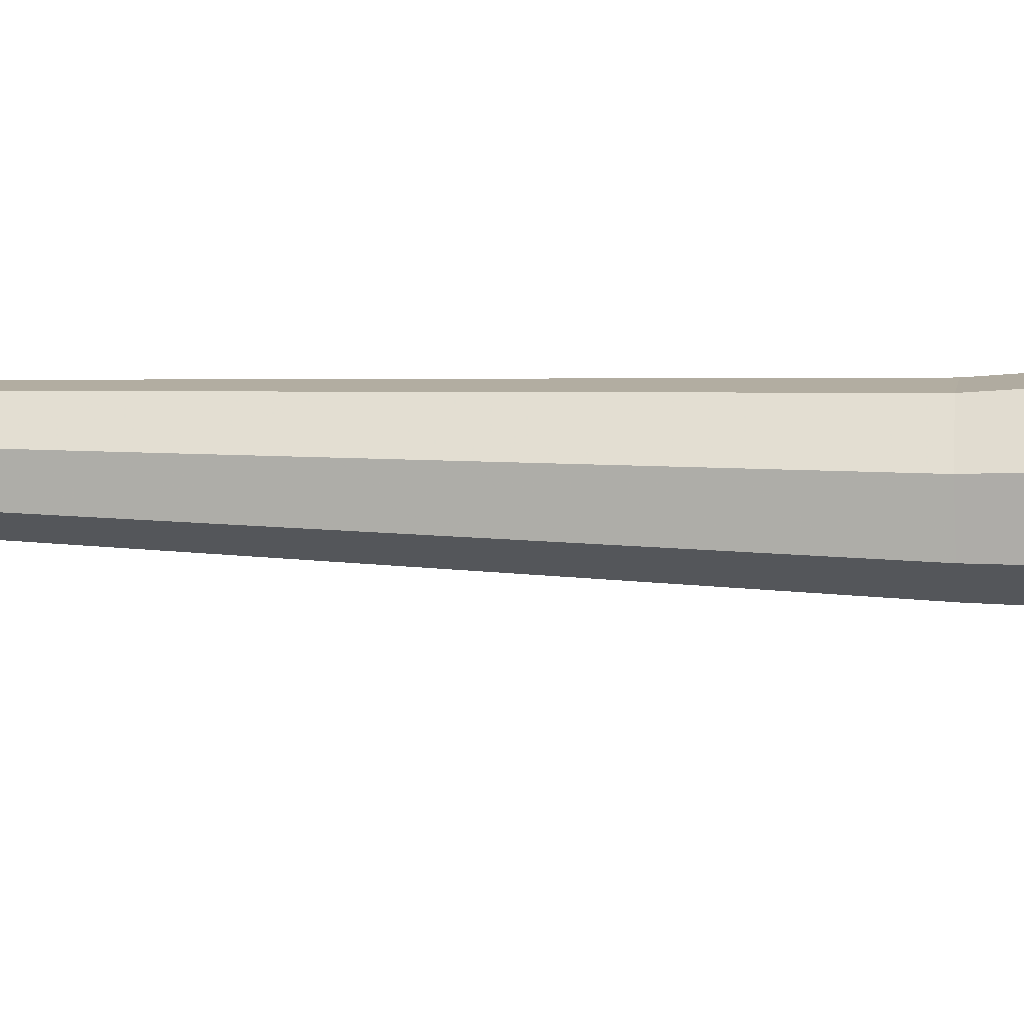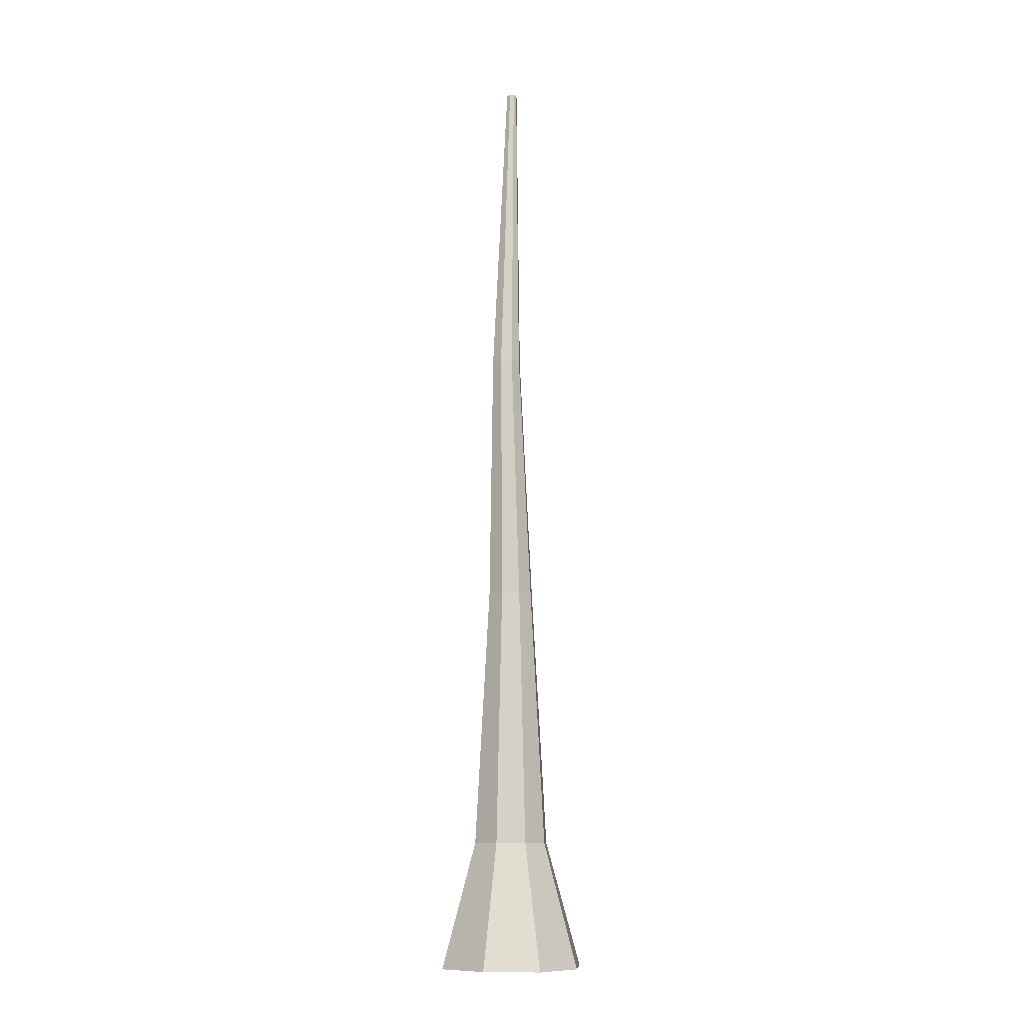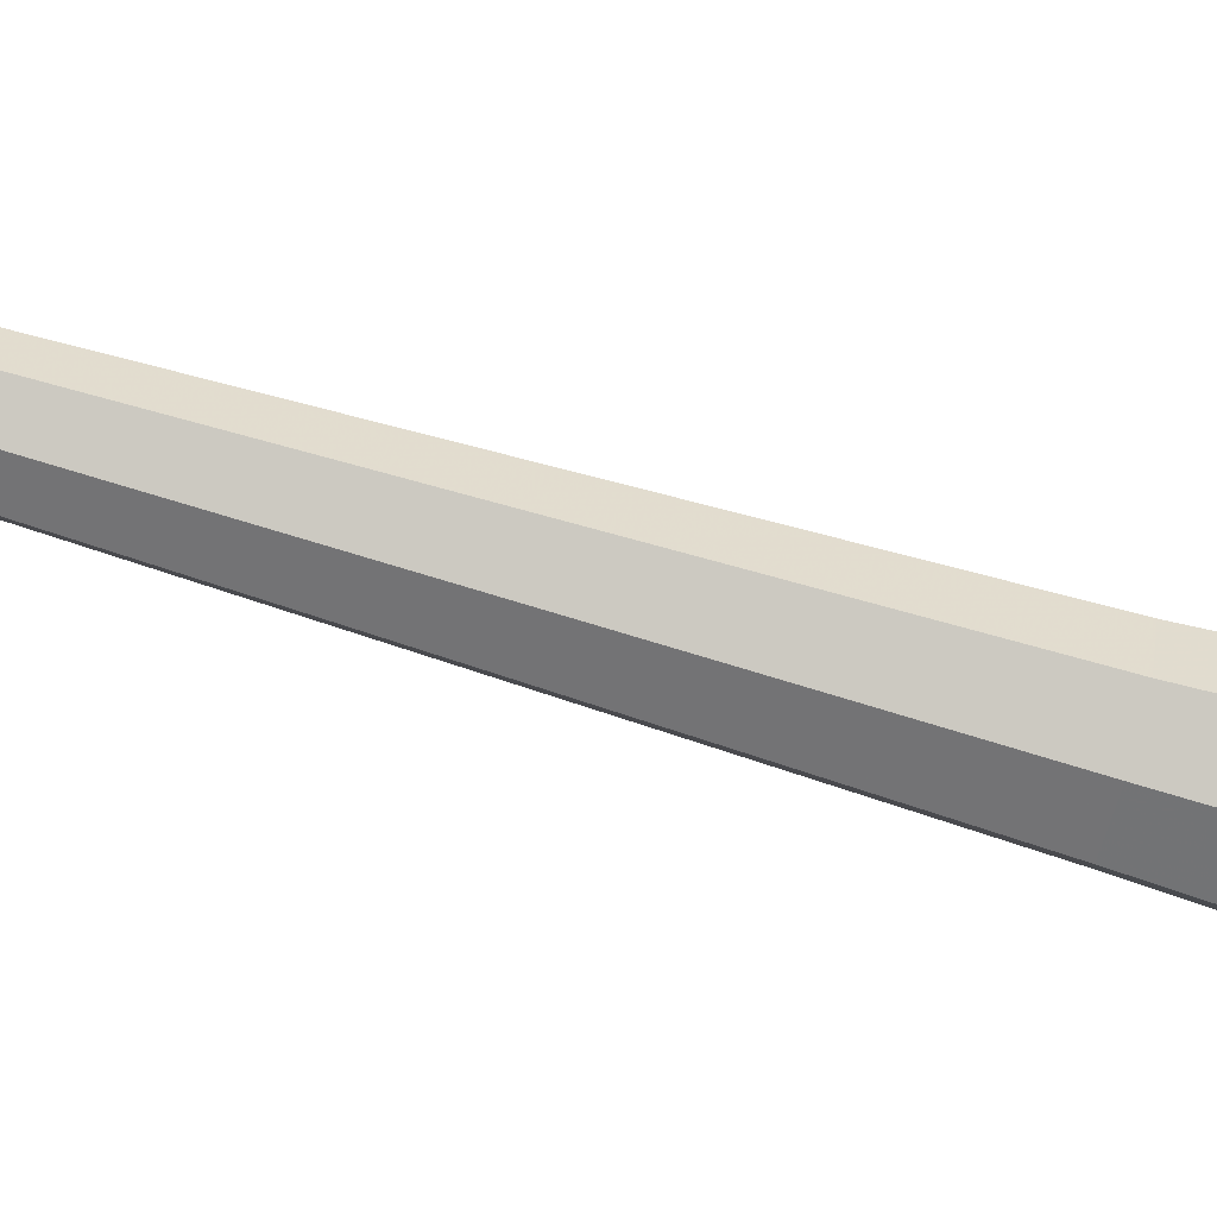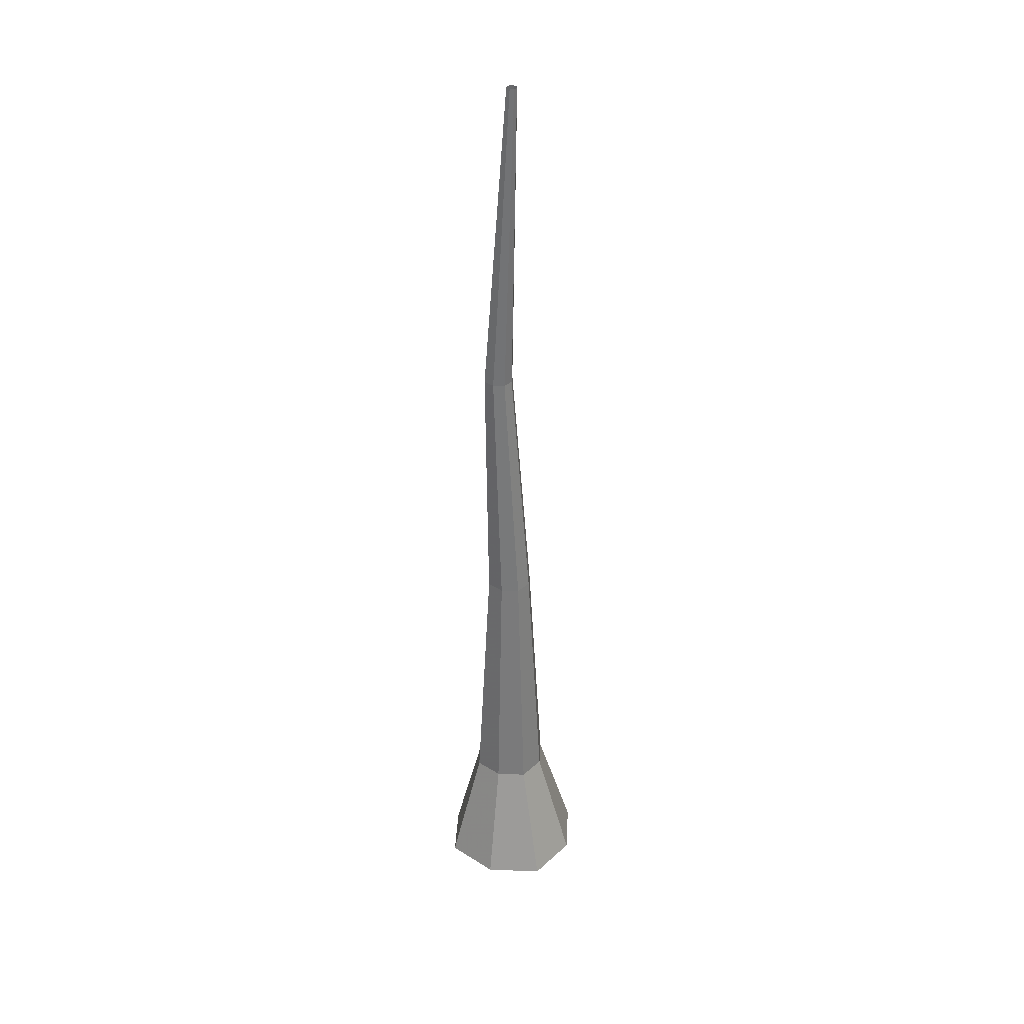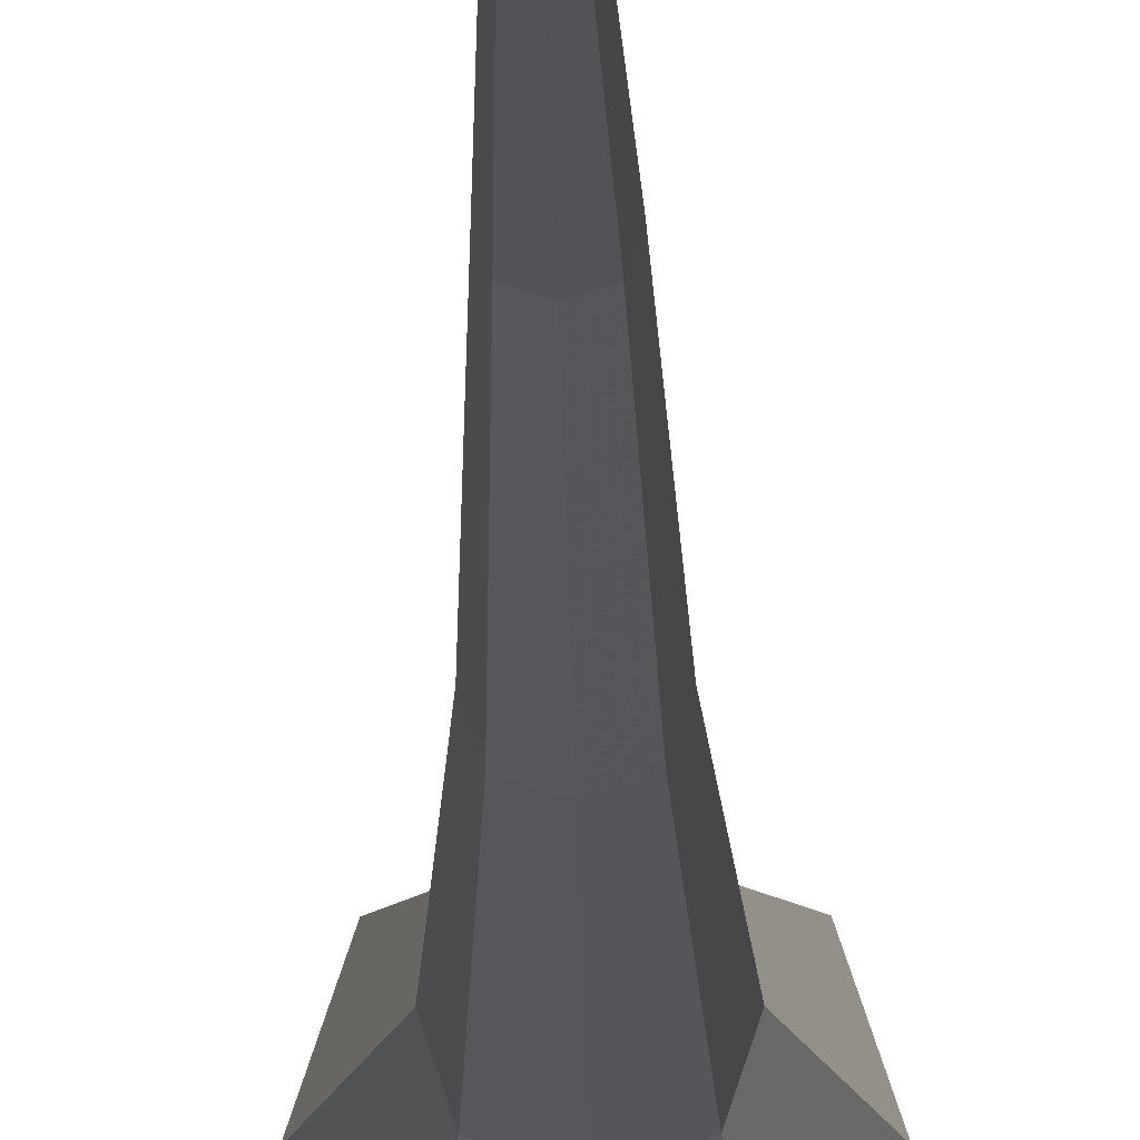
<metadata>
{"format":"obj","ext":"obj","renderer":"f3d","projection":"perspective","resolution":1024,"background":"white","views":[{"elev":-7.8,"azim":-83.9,"up":"+Z"},{"elev":-10.5,"azim":23.5,"up":"+Y"},{"elev":-74.0,"azim":-105.8,"up":"+Z"},{"elev":34.6,"azim":111.4,"up":"+Y"},{"elev":-15.9,"azim":-179.3,"up":"+Z"}]}
</metadata>
<code>
o Plane.002
v -0 -0.8016 0.9279
v 0.9279 -0.8016 0
v 0 -0.8016 -0.9279
v -0.9279 -0.8016 -0
v 0.6959 -0.8016 -0.6959
v 0.6959 -0.8016 0.6959
v -0.6959 -0.8016 0.6959
v -0.6959 -0.8016 -0.6959
v -0.05139 11.55 -0.04759
v -0.05139 11.55 0.05519
v 0.05139 11.55 0.05519
v 0.05139 11.55 -0.04759
v -0.06852 11.55 0.003798
v 0 11.55 -0.06472
v 0.06852 11.55 0.003798
v 0 11.55 0.07232
v -0.4858 0.8262 0.03149
v -0.3643 0.8262 0.3958
v -0.3643 0.8262 -0.3328
v 0.3643 0.8262 -0.3328
v 0 0.8262 -0.4543
v 0.4858 0.8262 0.03149
v 0.3643 0.8262 0.3958
v -0 0.8262 0.5173
v -0.2972 4.193 0.04132
v -0.2229 4.193 0.2642
v -0.2229 4.193 -0.1816
v 0.2229 4.193 -0.1816
v 0 4.193 -0.2558
v 0.2972 4.193 0.04132
v 0.2229 4.193 0.2642
v -0 4.193 0.3385
v -0.1897 7.479 0.1935
v -0.1423 7.479 0.3358
v -0.1423 7.479 0.05122
v 0.1423 7.479 0.05122
v 0 7.479 0.003789
v 0.1897 7.479 0.1935
v 0.1423 7.479 0.3358
v 0 7.479 0.3833
f 40 11 16
f 40 39 11
f 32 39 40
f 32 31 39
f 34 16 10
f 34 40 16
f 26 40 34
f 26 32 40
f 39 15 11
f 39 38 15
f 31 38 39
f 31 30 38
f 38 12 15
f 38 36 12
f 30 36 38
f 30 28 36
f 37 9 14
f 37 35 9
f 29 35 37
f 29 27 35
f 36 14 12
f 36 37 14
f 28 37 36
f 28 29 37
f 35 13 9
f 35 33 13
f 27 33 35
f 27 25 33
f 33 10 13
f 33 34 10
f 25 34 33
f 25 26 34
f 24 31 32
f 24 23 31
f 18 32 26
f 18 24 32
f 23 30 31
f 23 22 30
f 22 28 30
f 22 20 28
f 21 27 29
f 21 19 27
f 20 29 28
f 20 21 29
f 19 25 27
f 19 17 25
f 17 26 25
f 17 18 26
f 1 23 24
f 1 6 23
f 7 1 24
f 24 18 7
f 6 22 23
f 6 2 22
f 2 20 22
f 2 5 20
f 3 19 21
f 3 8 19
f 5 21 20
f 5 3 21
f 8 17 19
f 8 4 17
f 4 18 17
f 4 7 18

</code>
